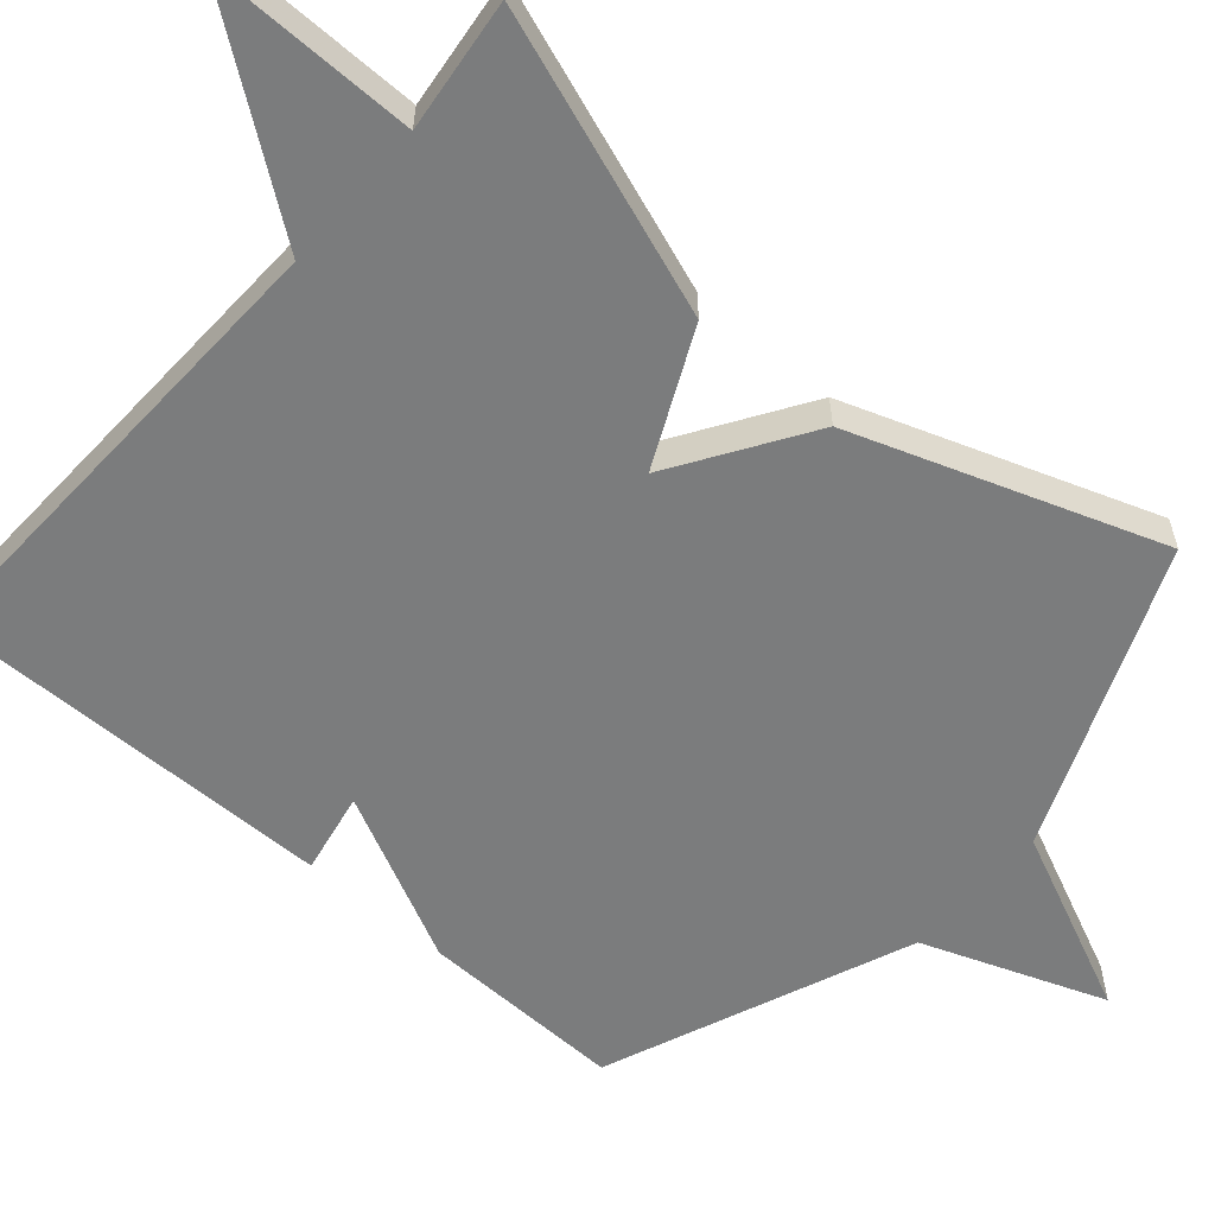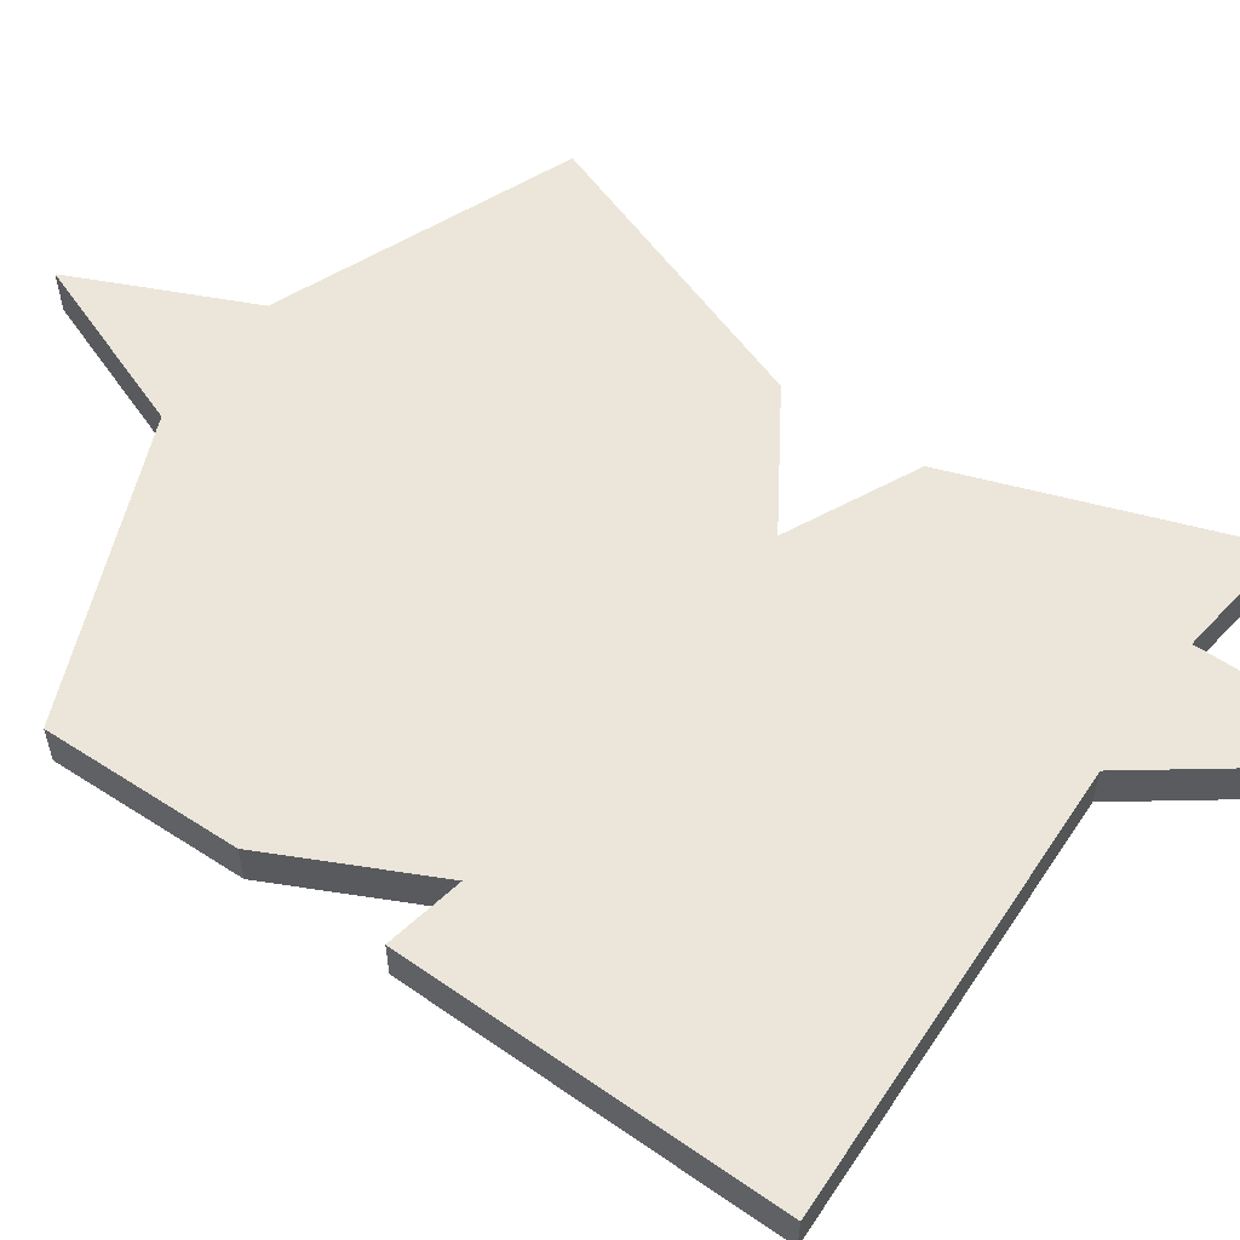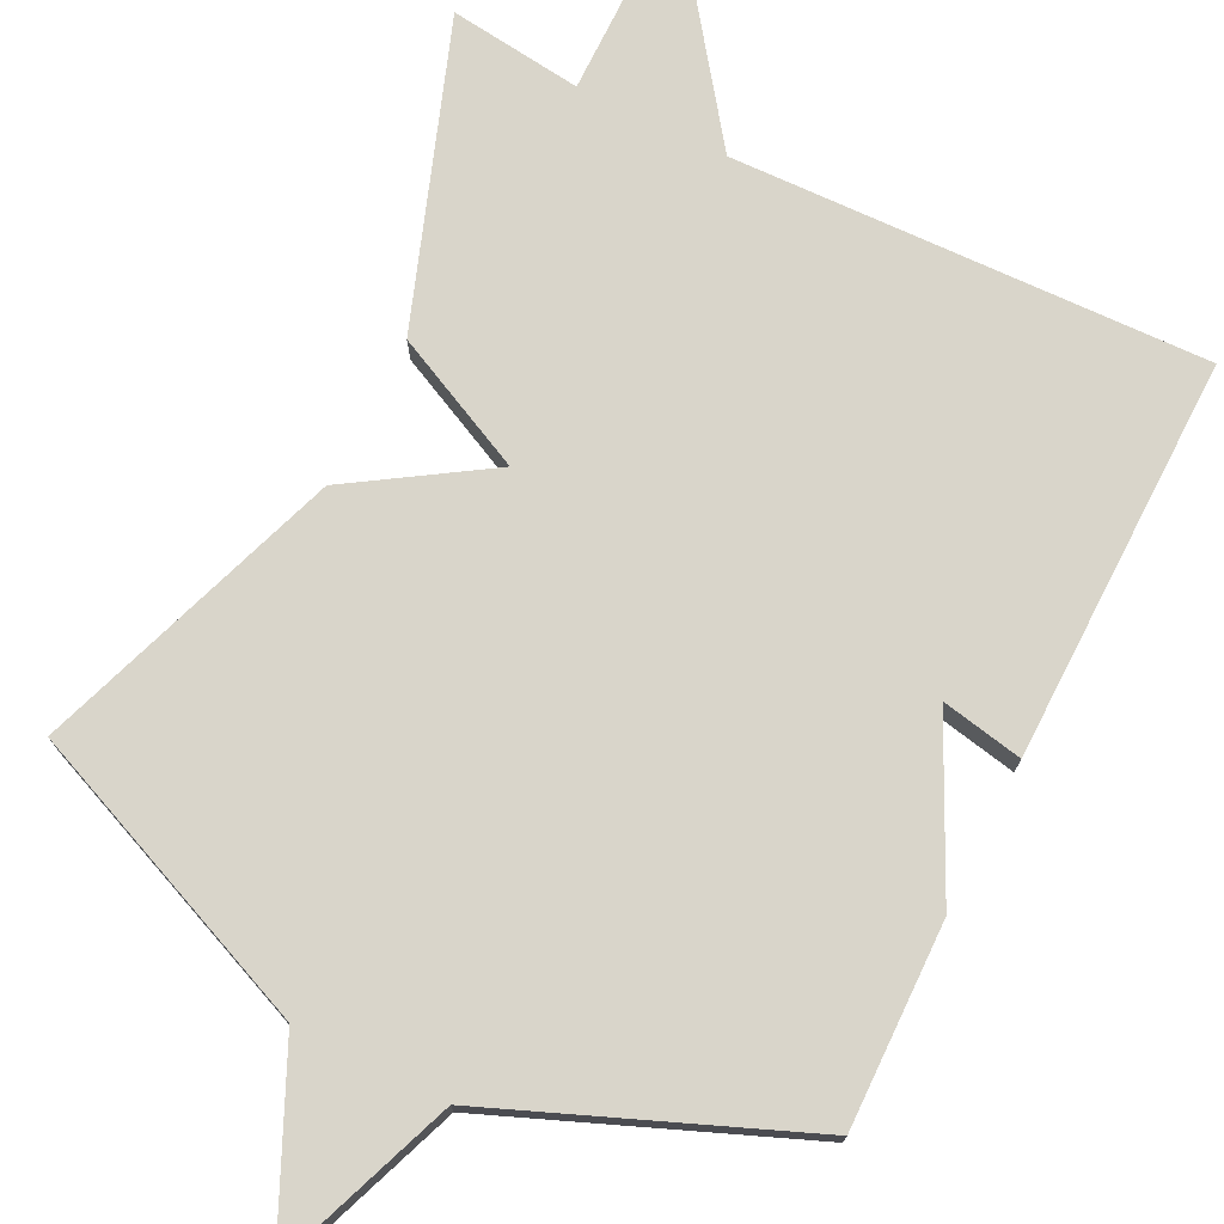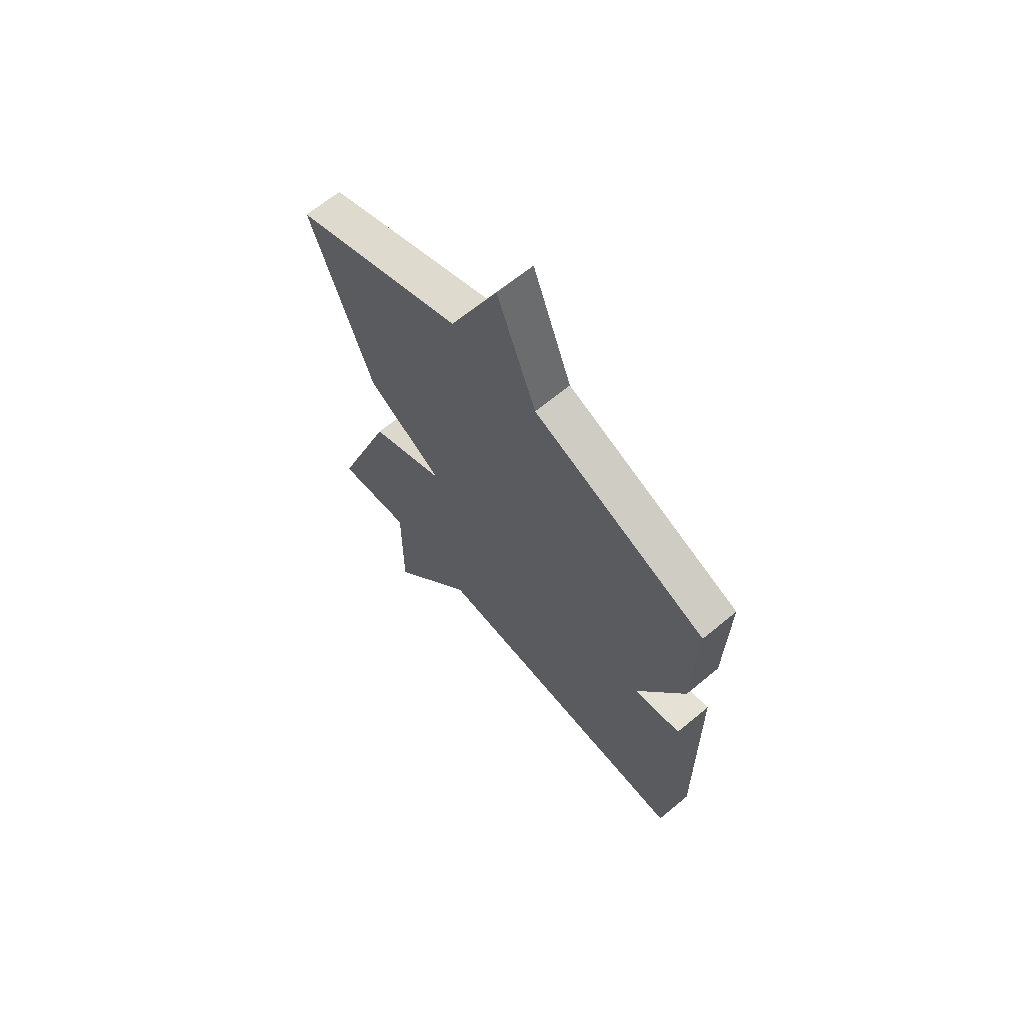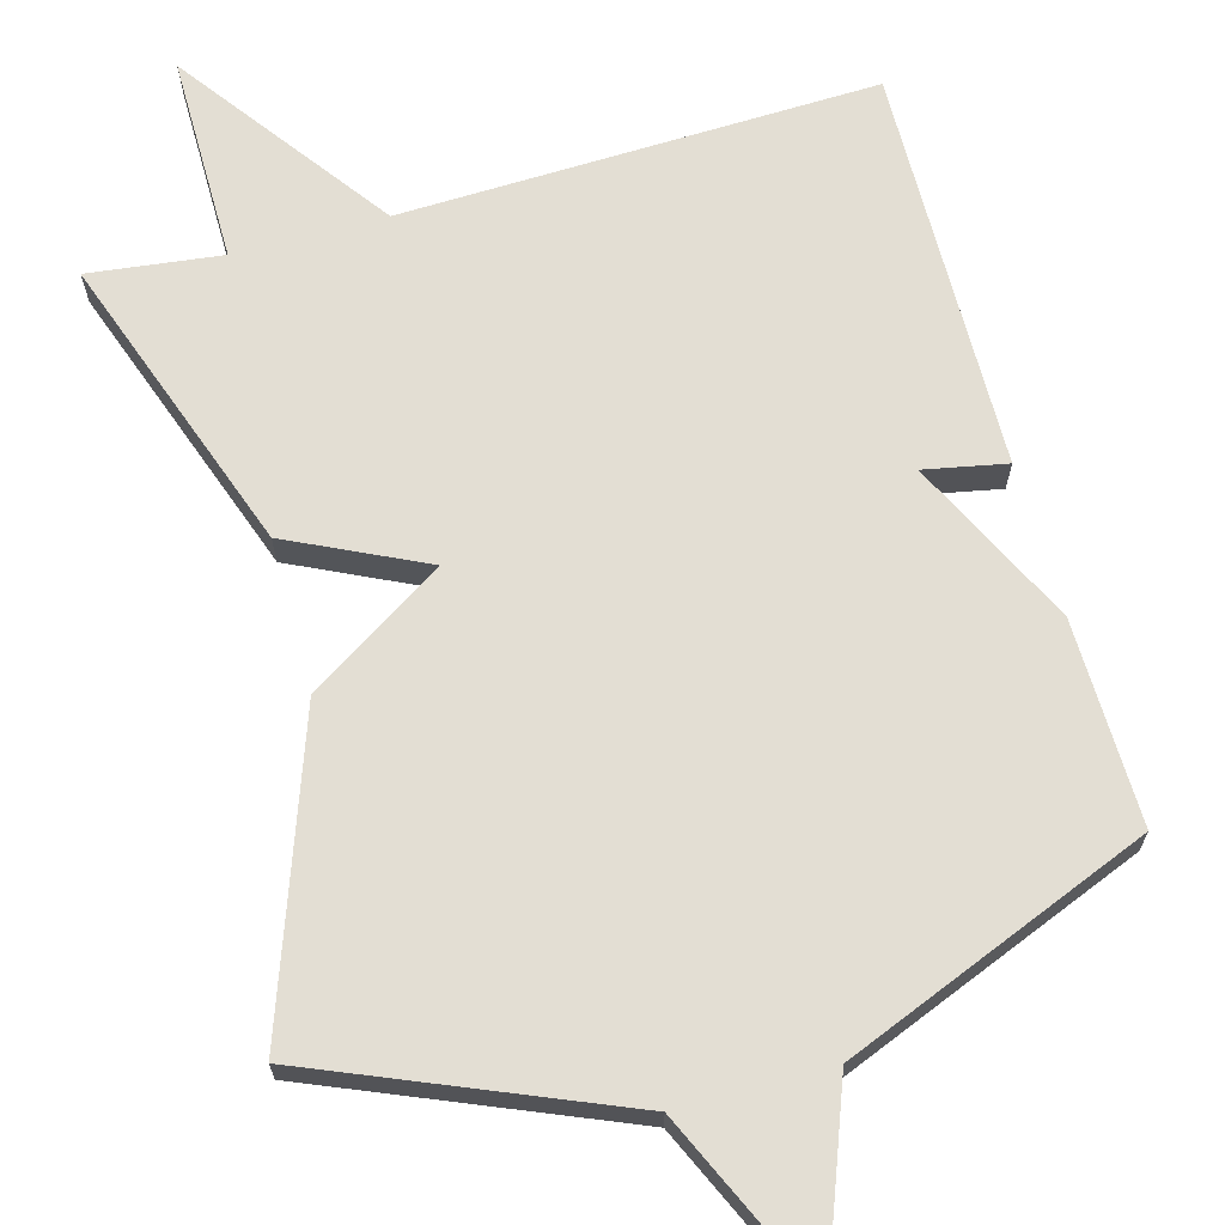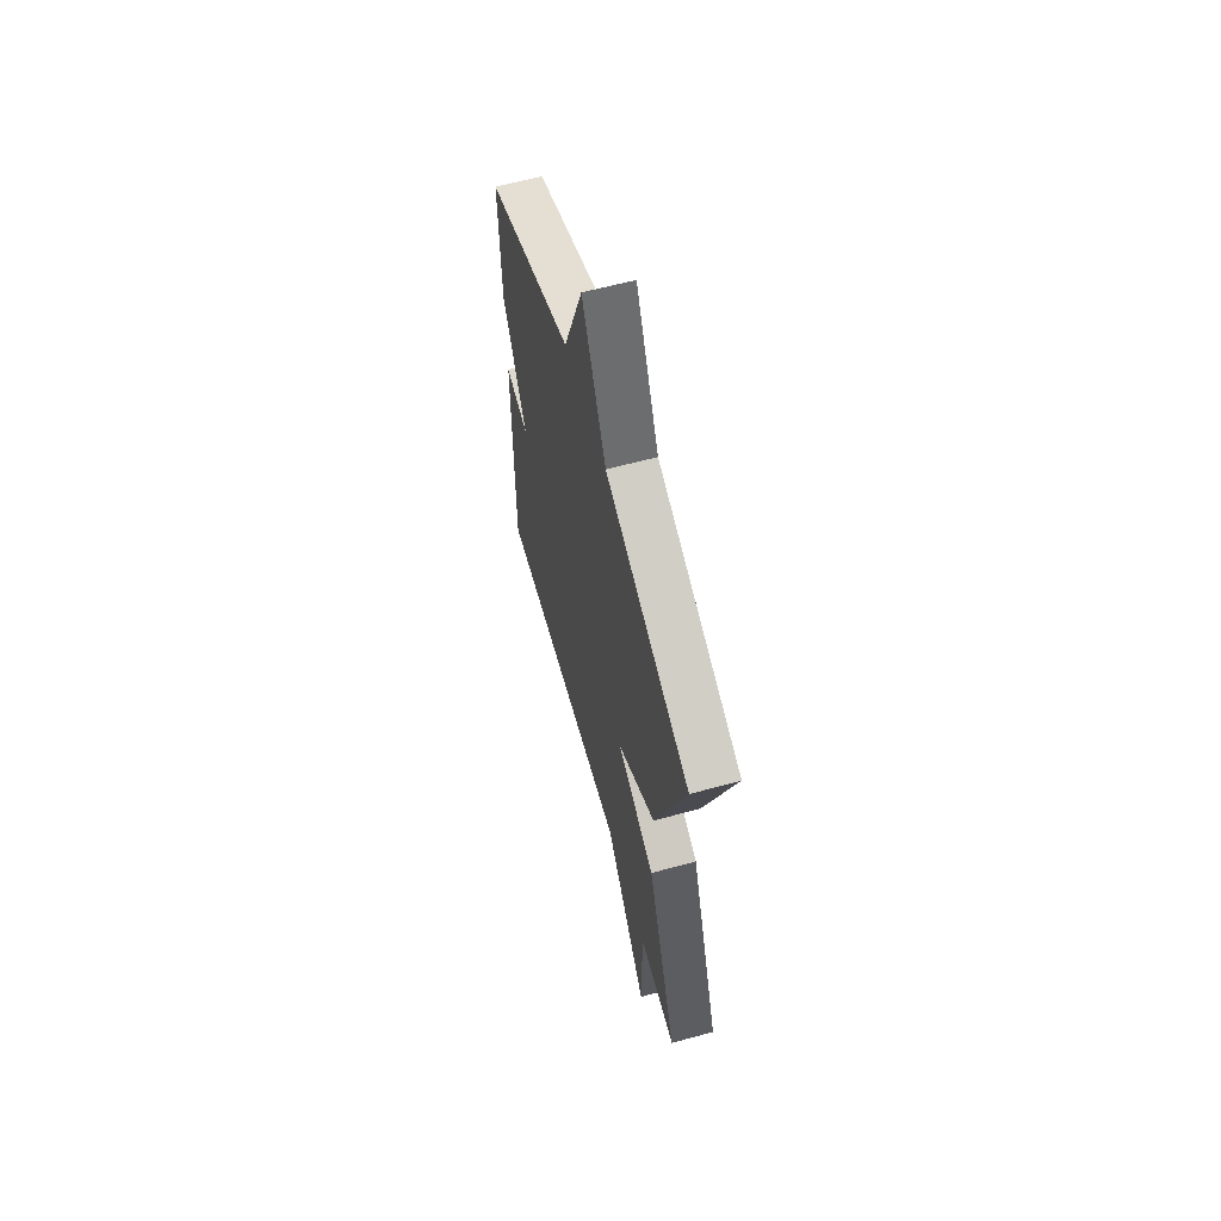
<metadata>
{"format":"obj","ext":"obj","renderer":"f3d","projection":"perspective","resolution":1024,"background":"white","views":[{"elev":-58.7,"azim":-131.0,"up":"+Y"},{"elev":57.6,"azim":125.2,"up":"+Y"},{"elev":74.6,"azim":26.6,"up":"+Y"},{"elev":65.7,"azim":50.1,"up":"+Z"},{"elev":67.2,"azim":-15.3,"up":"+Y"},{"elev":61.9,"azim":-105.5,"up":"+Z"}]}
</metadata>
<code>
v 0.5 0.07 -0.5
v -0.125 0.07 -0.479
v -0.327 0.07 -0.753
v -0.325 0.07 -0.479
v -0.5 0.07 -0.5
v -0.358 0.07 -0.104
v -0.179 0.07 -0.019
v -0.358 0.07 0.096
v -0.5 0.07 0.5
v -0.103 0.07 0.664
v 0.007 0.07 0.904
v 0.097 0.07 0.664
v 0.5 0.07 0.5
v 0.494 0.07 0.231
v 0.386 0.07 0.01
v 0.494 0.07 0.031
v 0.5 0 -0.5
v -0.125 0 -0.479
v -0.327 0 -0.753
v -0.325 0 -0.479
v -0.5 0 -0.5
v -0.358 0 -0.104
v -0.179 0 -0.019
v -0.358 0 0.096
v -0.5 0 0.5
v -0.103 0 0.664
v 0.007 0 0.904
v 0.097 0 0.664
v 0.5 0 0.5
v 0.494 0 0.231
v 0.386 0 0.01
v 0.494 0 0.031
f 15 16 1 2
f 14 15 2
f 13 14 2
f 12 13 2
f 10 11 12 2
f 7 8 9 10
f 7 10 2
f 4 5 6 7
f 2 3 4 7
f 18 17 32 31
f 18 31 30
f 18 30 29
f 18 29 28
f 18 28 27 26
f 26 25 24 23
f 18 26 23
f 23 22 21 20
f 23 20 19 18
f 1 17 18 2
f 2 18 19 3
f 3 19 20 4
f 4 20 21 5
f 5 21 22 6
f 6 22 23 7
f 7 23 24 8
f 8 24 25 9
f 9 25 26 10
f 10 26 27 11
f 11 27 28 12
f 12 28 29 13
f 13 29 30 14
f 14 30 31 15
f 15 31 32 16
f 16 32 17 1

</code>
